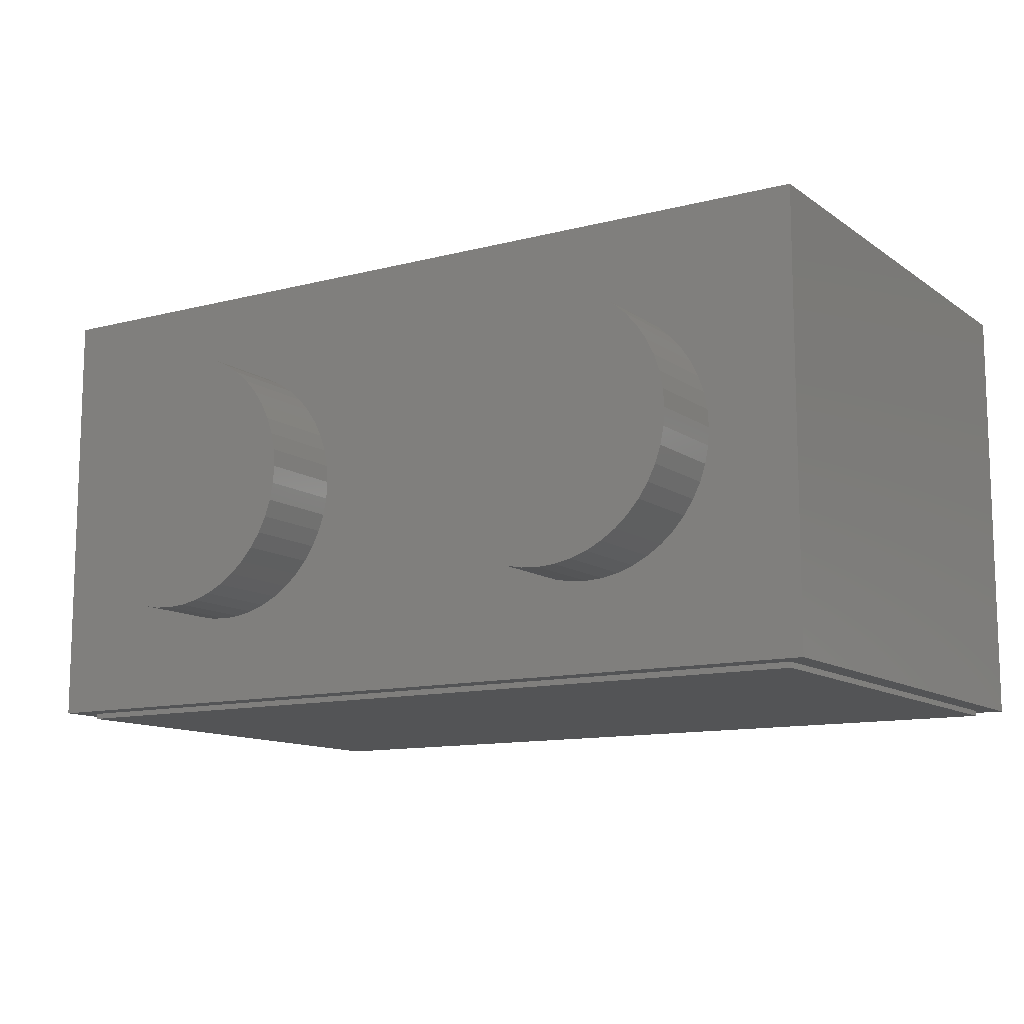
<metadata>
{"format":"stl","ext":"stl","renderer":"f3d","projection":"perspective","resolution":1024,"background":"white","views":[{"elev":-11.7,"azim":32.0,"up":"+Z"}]}
</metadata>
<code>
# stl→obj: 478 verts, 798 faces
v 0 9.6 0
v 1.586 9.6 0.2088
v 1.6 9.6 0
v 1.545 9.6 0.4141
v 1.478 9.6 0.6123
v 1.386 9.6 0.8
v 1.269 9.6 0.9741
v 1.131 9.6 1.131
v 0.9741 9.6 1.269
v 0.8 9.6 1.386
v 0.6123 9.6 1.478
v 0.4141 9.6 1.545
v 0.2088 9.6 1.586
v 0 9.6 1.6
v -0.2088 9.6 1.586
v -0.4141 9.6 1.545
v -0.6123 9.6 1.478
v -0.8 9.6 1.386
v -0.9741 9.6 1.269
v -1.131 9.6 1.131
v -1.269 9.6 0.9741
v -1.386 9.6 0.8
v -1.478 9.6 0.6123
v -1.545 9.6 0.4141
v -1.586 9.6 0.2088
v -1.6 9.6 0
v -1.586 9.6 -0.2088
v -1.545 9.6 -0.4141
v -1.478 9.6 -0.6123
v -1.386 9.6 -0.8
v -1.269 9.6 -0.9741
v -1.131 9.6 -1.131
v -0.9741 9.6 -1.269
v -0.8 9.6 -1.386
v -0.6123 9.6 -1.478
v -0.4141 9.6 -1.545
v -0.2088 9.6 -1.586
v 0 9.6 -1.6
v 0.2088 9.6 -1.586
v 0.4141 9.6 -1.545
v 0.6123 9.6 -1.478
v 0.8 9.6 -1.386
v 0.9741 9.6 -1.269
v 1.131 9.6 -1.131
v 1.269 9.6 -0.9741
v 1.386 9.6 -0.8
v 1.478 9.6 -0.6123
v 1.545 9.6 -0.4141
v 1.586 9.6 -0.2088
v 1.6 1.6 0
v 1.586 1.6 0.2088
v 1.545 1.6 0.4141
v 1.478 1.6 0.6123
v 1.386 1.6 0.8
v 1.269 1.6 0.9741
v 1.131 1.6 1.131
v 0.9741 1.6 1.269
v 0.8 1.6 1.386
v 0.6123 1.6 1.478
v 0.4141 1.6 1.545
v 0.2088 1.6 1.586
v 0 1.6 1.6
v -0.2088 1.6 1.586
v -0.4141 1.6 1.545
v -0.6123 1.6 1.478
v -0.8 1.6 1.386
v -0.9741 1.6 1.269
v -1.131 1.6 1.131
v -1.269 1.6 0.9741
v -1.386 1.6 0.8
v -1.478 1.6 0.6123
v -1.545 1.6 0.4141
v -1.586 1.6 0.2088
v -1.6 1.6 0
v -1.586 1.6 -0.2088
v -1.545 1.6 -0.4141
v -1.478 1.6 -0.6123
v -1.386 1.6 -0.8
v -1.269 1.6 -0.9741
v -1.131 1.6 -1.131
v -0.9741 1.6 -1.269
v -0.8 1.6 -1.386
v -0.6123 1.6 -1.478
v -0.4141 1.6 -1.545
v -0.2088 1.6 -1.586
v 0 1.6 -1.6
v 0.2088 1.6 -1.586
v 0.4141 1.6 -1.545
v 0.6123 1.6 -1.478
v 0.8 1.6 -1.386
v 0.9741 1.6 -1.269
v 1.131 1.6 -1.131
v 1.269 1.6 -0.9741
v 1.386 1.6 -0.8
v 1.478 1.6 -0.6123
v 1.545 1.6 -0.4141
v 1.586 1.6 -0.2088
v -6.4 1.6 2.4
v 6.4 1.6 2.4
v 6.4 1.6 -2.4
v -6.4 1.6 -2.4
v -6.4 9.6 2.4
v 6.4 9.6 2.4
v -6.4 9.6 -2.4
v 6.4 9.6 -2.4
v 8 9.6 4
v -8 9.6 4
v -8 9.6 -4
v 8 9.6 -4
v 8 0 4
v -8 0 -4
v 8 0 -4
v -8 0 4
v 6.379 0 0.3132
v 6.4 -1.6 0
v 6.4 0 0
v 6.379 -1.6 0.3132
v 6.318 0 0.6211
v 6.318 -1.6 0.6211
v 6.217 0 0.9185
v 6.217 -1.6 0.9185
v 6.078 0 1.2
v 6.078 -1.6 1.2
v 5.904 0 1.461
v 5.904 -1.6 1.461
v 5.697 0 1.697
v 5.697 -1.6 1.697
v 5.461 0 1.904
v 5.461 -1.6 1.904
v 5.2 0 2.078
v 5.2 -1.6 2.078
v 4.918 0 2.217
v 4.918 -1.6 2.217
v 4.621 0 2.318
v 4.621 -1.6 2.318
v 4.313 0 2.379
v 4.313 -1.6 2.379
v 4 0 2.4
v 4 -1.6 2.4
v 3.687 0 2.379
v 3.687 -1.6 2.379
v 3.379 0 2.318
v 3.379 -1.6 2.318
v 3.082 0 2.217
v 3.082 -1.6 2.217
v 2.8 0 2.078
v 2.8 -1.6 2.078
v 2.539 0 1.904
v 2.539 -1.6 1.904
v 2.303 0 1.697
v 2.303 -1.6 1.697
v 2.096 0 1.461
v 2.096 -1.6 1.461
v 1.922 0 1.2
v 1.922 -1.6 1.2
v 1.783 0 0.9185
v 1.783 -1.6 0.9185
v 1.682 0 0.6211
v 1.682 -1.6 0.6211
v 1.621 0 0.3132
v 1.621 -1.6 0.3132
v 1.6 0 0
v 1.6 -1.6 0
v 1.621 0 -0.3132
v 1.621 -1.6 -0.3132
v 1.682 0 -0.6211
v 1.682 -1.6 -0.6211
v 1.783 0 -0.9185
v 1.783 -1.6 -0.9185
v 1.922 0 -1.2
v 1.922 -1.6 -1.2
v 2.096 0 -1.461
v 2.096 -1.6 -1.461
v 2.303 0 -1.697
v 2.303 -1.6 -1.697
v 2.539 0 -1.904
v 2.539 -1.6 -1.904
v 2.8 0 -2.078
v 2.8 -1.6 -2.078
v 3.082 0 -2.217
v 3.082 -1.6 -2.217
v 3.379 0 -2.318
v 3.379 -1.6 -2.318
v 3.687 0 -2.379
v 3.687 -1.6 -2.379
v 4 0 -2.4
v 4 -1.6 -2.4
v 4.313 0 -2.379
v 4.313 -1.6 -2.379
v 4.621 0 -2.318
v 4.621 -1.6 -2.318
v 4.918 0 -2.217
v 4.918 -1.6 -2.217
v 5.2 0 -2.078
v 5.2 -1.6 -2.078
v 5.461 0 -1.904
v 5.461 -1.6 -1.904
v 5.697 0 -1.697
v 5.697 -1.6 -1.697
v 5.904 0 -1.461
v 5.904 -1.6 -1.461
v 6.078 0 -1.2
v 6.078 -1.6 -1.2
v 6.217 0 -0.9185
v 6.217 -1.6 -0.9185
v 6.318 0 -0.6211
v 6.318 -1.6 -0.6211
v 6.379 0 -0.3132
v 6.379 -1.6 -0.3132
v 4 -1.6 0
v -1.621 0 0.3132
v -1.6 -1.6 0
v -1.6 0 0
v -1.621 -1.6 0.3132
v -1.682 0 0.6211
v -1.682 -1.6 0.6211
v -1.783 0 0.9185
v -1.783 -1.6 0.9185
v -1.922 0 1.2
v -1.922 -1.6 1.2
v -2.096 0 1.461
v -2.096 -1.6 1.461
v -2.303 0 1.697
v -2.303 -1.6 1.697
v -2.539 0 1.904
v -2.539 -1.6 1.904
v -2.8 0 2.078
v -2.8 -1.6 2.078
v -3.082 0 2.217
v -3.082 -1.6 2.217
v -3.379 0 2.318
v -3.379 -1.6 2.318
v -3.687 0 2.379
v -3.687 -1.6 2.379
v -4 0 2.4
v -4 -1.6 2.4
v -4.313 0 2.379
v -4.313 -1.6 2.379
v -4.621 0 2.318
v -4.621 -1.6 2.318
v -4.918 0 2.217
v -4.918 -1.6 2.217
v -5.2 0 2.078
v -5.2 -1.6 2.078
v -5.461 0 1.904
v -5.461 -1.6 1.904
v -5.697 0 1.697
v -5.697 -1.6 1.697
v -5.904 0 1.461
v -5.904 -1.6 1.461
v -6.078 0 1.2
v -6.078 -1.6 1.2
v -6.217 0 0.9185
v -6.217 -1.6 0.9185
v -6.318 0 0.6211
v -6.318 -1.6 0.6211
v -6.379 0 0.3132
v -6.379 -1.6 0.3132
v -6.4 0 0
v -6.4 -1.6 0
v -6.379 0 -0.3132
v -6.379 -1.6 -0.3132
v -6.318 0 -0.6211
v -6.318 -1.6 -0.6211
v -6.217 0 -0.9185
v -6.217 -1.6 -0.9185
v -6.078 0 -1.2
v -6.078 -1.6 -1.2
v -5.904 0 -1.461
v -5.904 -1.6 -1.461
v -5.697 0 -1.697
v -5.697 -1.6 -1.697
v -5.461 0 -1.904
v -5.461 -1.6 -1.904
v -5.2 0 -2.078
v -5.2 -1.6 -2.078
v -4.918 0 -2.217
v -4.918 -1.6 -2.217
v -4.621 0 -2.318
v -4.621 -1.6 -2.318
v -4.313 0 -2.379
v -4.313 -1.6 -2.379
v -4 0 -2.4
v -4 -1.6 -2.4
v -3.687 0 -2.379
v -3.687 -1.6 -2.379
v -3.379 0 -2.318
v -3.379 -1.6 -2.318
v -3.082 0 -2.217
v -3.082 -1.6 -2.217
v -2.8 0 -2.078
v -2.8 -1.6 -2.078
v -2.539 0 -1.904
v -2.539 -1.6 -1.904
v -2.303 0 -1.697
v -2.303 -1.6 -1.697
v -2.096 0 -1.461
v -2.096 -1.6 -1.461
v -1.922 0 -1.2
v -1.922 -1.6 -1.2
v -1.783 0 -0.9185
v -1.783 -1.6 -0.9185
v -1.682 0 -0.6211
v -1.682 -1.6 -0.6211
v -1.621 0 -0.3132
v -1.621 -1.6 -0.3132
v -4 -1.6 0
v -7.6 0.4 -4
v 7.6 9.2 -4
v -7.6 9.2 -4
v 7.6 0.4 -4
v 7.6 0.4 -4.1
v -7.6 0.4 -4.1
v 7.6 9.2 -4.1
v -7.6 9.2 -4.1
v 6.4 2 -4.1
v 5.704 1.207 -4.1
v 5.6 1.2 -4.1
v 6.393 1.896 -4.1
v 5.807 1.227 -4.1
v 6.373 1.793 -4.1
v 5.906 1.261 -4.1
v 6.339 1.694 -4.1
v 6 1.307 -4.1
v 6.293 1.6 -4.1
v 6.087 1.365 -4.1
v 6.235 1.513 -4.1
v 6.166 1.434 -4.1
v 5.6 0.8 -4.1
v 5.757 0.8103 -4.1
v 5.911 0.8409 -4.1
v 6.059 0.8913 -4.1
v 6.2 0.9608 -4.1
v 6.331 1.048 -4.1
v 6.449 1.151 -4.1
v 6.552 1.269 -4.1
v 6.639 1.4 -4.1
v 6.709 1.541 -4.1
v 6.759 1.689 -4.1
v 6.79 1.843 -4.1
v 6.8 2 -4.1
v -5.6 1.2 -4.1
v -6.393 1.896 -4.1
v -6.4 2 -4.1
v -5.704 1.207 -4.1
v -6.373 1.793 -4.1
v -5.807 1.227 -4.1
v -6.339 1.694 -4.1
v -5.906 1.261 -4.1
v -6.293 1.6 -4.1
v -6 1.307 -4.1
v -6.235 1.513 -4.1
v -6.087 1.365 -4.1
v -6.166 1.434 -4.1
v -6.8 2 -4.1
v -6.79 1.843 -4.1
v -6.759 1.689 -4.1
v -6.709 1.541 -4.1
v -6.639 1.4 -4.1
v -6.552 1.269 -4.1
v -6.449 1.151 -4.1
v -6.331 1.048 -4.1
v -6.2 0.9608 -4.1
v -6.059 0.8913 -4.1
v -5.911 0.8409 -4.1
v -5.757 0.8103 -4.1
v -5.6 0.8 -4.1
v 5.6 8.4 -4.1
v 6.393 7.704 -4.1
v 6.4 7.6 -4.1
v 5.704 8.393 -4.1
v 6.373 7.807 -4.1
v 5.807 8.373 -4.1
v 6.339 7.906 -4.1
v 5.906 8.339 -4.1
v 6.293 8 -4.1
v 6 8.293 -4.1
v 6.235 8.087 -4.1
v 6.087 8.235 -4.1
v 6.166 8.166 -4.1
v 6.8 7.6 -4.1
v 6.79 7.757 -4.1
v 6.759 7.911 -4.1
v 6.709 8.059 -4.1
v 6.639 8.2 -4.1
v 6.552 8.331 -4.1
v 6.449 8.448 -4.1
v 6.331 8.552 -4.1
v 6.2 8.639 -4.1
v 6.059 8.709 -4.1
v 5.911 8.759 -4.1
v 5.757 8.79 -4.1
v 5.6 8.8 -4.1
v -6.4 7.6 -4.1
v -5.704 8.393 -4.1
v -5.6 8.4 -4.1
v -6.393 7.704 -4.1
v -5.807 8.373 -4.1
v -6.373 7.807 -4.1
v -5.906 8.339 -4.1
v -6.339 7.906 -4.1
v -6 8.293 -4.1
v -6.293 8 -4.1
v -6.087 8.235 -4.1
v -6.235 8.087 -4.1
v -6.166 8.166 -4.1
v -5.6 8.8 -4.1
v -5.757 8.79 -4.1
v -5.911 8.759 -4.1
v -6.059 8.709 -4.1
v -6.2 8.639 -4.1
v -6.331 8.552 -4.1
v -6.449 8.448 -4.1
v -6.552 8.331 -4.1
v -6.639 8.2 -4.1
v -6.709 8.059 -4.1
v -6.759 7.911 -4.1
v -6.79 7.757 -4.1
v -6.8 7.6 -4.1
v 6.8 0.8 -4.1
v -6.8 0.8 -4.1
v -6.8 8.8 -4.1
v 6.8 8.8 -4.1
v -5.6 5.36 -4.1
v -4.64 4 -4.1
v -5.6 4 -4.1
v -4.64 5.36 -4.1
v 1.2 6.8 -4.1
v 1.68 6.56 -4.1
v 1.2 6.56 -4.1
v 1.68 6.8 -4.1
v 2.56 6.8 -4.1
v 3.04 6.56 -4.1
v 2.56 6.56 -4.1
v 3.04 6.8 -4.1
v 2.56 5.44 -4.1
v 4.72 6.48 -4.1
v 5.2 6.16 -4.1
v 5.2 6.56 -4.1
v 2.32 6.8 -4.1
v 1.92 6.8 -4.1
v 1.68 4.56 -4.1
v 2.32 4.32 -4.1
v 1.92 4.32 -4.1
v 2.56 4.56 -4.1
v -1.04 6.16 -4.1
v -0.56 6.48 -4.1
v 1.68 5.44 -4.1
v 1.36 7.24 -4.1
v 1.52 7.08 -4.1
v 1.36 7.08 -4.1
v 1.52 7.24 -4.1
v 2.72 7.24 -4.1
v 2.88 7.08 -4.1
v 2.72 7.08 -4.1
v 2.88 7.24 -4.1
v -4.64 2.48 -4.1
v -2.2 4.68 -4.1
v -4.64 6.88 -4.1
v 4.72 6.56 -4.1
v -1.04 6.56 -4.1
v -0.56 6.56 -4.1
v 3.04 6.96 -4.1
v 2.88 6.96 -4.1
v 3.04 7.36 -4.1
v 2.88 7.36 -4.1
v 2.56 6.96 -4.1
v 2.72 6.96 -4.1
v 2.56 7.36 -4.1
v 2.72 7.36 -4.1
v 1.68 6.96 -4.1
v 1.52 6.96 -4.1
v 1.68 7.36 -4.1
v 1.52 7.36 -4.1
v 1.2 6.96 -4.1
v 1.36 6.96 -4.1
v 1.2 7.36 -4.1
v 1.36 7.36 -4.1
f 1 2 3
f 1 4 2
f 1 5 4
f 1 6 5
f 1 7 6
f 1 8 7
f 1 9 8
f 1 10 9
f 1 11 10
f 1 12 11
f 1 13 12
f 1 14 13
f 1 15 14
f 1 16 15
f 1 17 16
f 1 18 17
f 1 19 18
f 1 20 19
f 1 21 20
f 1 22 21
f 1 23 22
f 1 24 23
f 1 25 24
f 1 26 25
f 1 27 26
f 1 28 27
f 1 29 28
f 1 30 29
f 1 31 30
f 1 32 31
f 1 33 32
f 1 34 33
f 1 35 34
f 1 36 35
f 1 37 36
f 1 38 37
f 1 39 38
f 1 40 39
f 1 41 40
f 1 42 41
f 1 43 42
f 1 44 43
f 1 45 44
f 1 46 45
f 1 47 46
f 1 48 47
f 1 49 48
f 1 3 49
f 2 50 3
f 50 2 51
f 4 51 2
f 51 4 52
f 5 52 4
f 52 5 53
f 6 53 5
f 53 6 54
f 7 54 6
f 54 7 55
f 8 55 7
f 55 8 56
f 9 56 8
f 56 9 57
f 10 57 9
f 57 10 58
f 11 58 10
f 58 11 59
f 12 59 11
f 59 12 60
f 13 60 12
f 60 13 61
f 14 61 13
f 61 14 62
f 15 62 14
f 62 15 63
f 16 63 15
f 63 16 64
f 17 64 16
f 64 17 65
f 18 65 17
f 65 18 66
f 19 66 18
f 66 19 67
f 20 67 19
f 67 20 68
f 21 68 20
f 68 21 69
f 22 69 21
f 69 22 70
f 23 70 22
f 70 23 71
f 24 71 23
f 71 24 72
f 25 72 24
f 72 25 73
f 26 73 25
f 73 26 74
f 27 74 26
f 74 27 75
f 28 75 27
f 75 28 76
f 29 76 28
f 76 29 77
f 30 77 29
f 77 30 78
f 31 78 30
f 78 31 79
f 32 79 31
f 79 32 80
f 33 80 32
f 80 33 81
f 34 81 33
f 81 34 82
f 35 82 34
f 82 35 83
f 36 83 35
f 83 36 84
f 37 84 36
f 84 37 85
f 38 85 37
f 85 38 86
f 39 86 38
f 86 39 87
f 40 87 39
f 87 40 88
f 41 88 40
f 88 41 89
f 42 89 41
f 89 42 90
f 43 90 42
f 90 43 91
f 44 91 43
f 91 44 92
f 45 92 44
f 92 45 93
f 46 93 45
f 93 46 94
f 47 94 46
f 94 47 95
f 48 95 47
f 95 48 96
f 49 96 48
f 96 49 97
f 3 97 49
f 97 3 50
f 98 99 100
f 100 101 98
f 98 102 103
f 103 99 98
f 101 104 102
f 102 98 101
f 100 105 104
f 104 101 100
f 99 103 105
f 105 100 99
f 106 103 102
f 102 107 106
f 107 102 104
f 104 108 107
f 108 104 105
f 105 109 108
f 109 105 103
f 103 106 109
f 110 111 112
f 111 110 113
f 110 107 113
f 107 110 106
f 113 108 111
f 108 113 107
f 112 106 110
f 106 112 109
f 114 115 116
f 115 114 117
f 118 117 114
f 117 118 119
f 120 119 118
f 119 120 121
f 122 121 120
f 121 122 123
f 124 123 122
f 123 124 125
f 126 125 124
f 125 126 127
f 128 127 126
f 127 128 129
f 130 129 128
f 129 130 131
f 132 131 130
f 131 132 133
f 134 133 132
f 133 134 135
f 136 135 134
f 135 136 137
f 138 137 136
f 137 138 139
f 140 139 138
f 139 140 141
f 142 141 140
f 141 142 143
f 144 143 142
f 143 144 145
f 146 145 144
f 145 146 147
f 148 147 146
f 147 148 149
f 150 149 148
f 149 150 151
f 152 151 150
f 151 152 153
f 154 153 152
f 153 154 155
f 156 155 154
f 155 156 157
f 158 157 156
f 157 158 159
f 160 159 158
f 159 160 161
f 162 161 160
f 161 162 163
f 164 163 162
f 163 164 165
f 166 165 164
f 165 166 167
f 168 167 166
f 167 168 169
f 170 169 168
f 169 170 171
f 172 171 170
f 171 172 173
f 174 173 172
f 173 174 175
f 176 175 174
f 175 176 177
f 178 177 176
f 177 178 179
f 180 179 178
f 179 180 181
f 182 181 180
f 181 182 183
f 184 183 182
f 183 184 185
f 186 185 184
f 185 186 187
f 188 187 186
f 187 188 189
f 190 189 188
f 189 190 191
f 192 191 190
f 191 192 193
f 194 193 192
f 193 194 195
f 196 195 194
f 195 196 197
f 198 197 196
f 197 198 199
f 200 199 198
f 199 200 201
f 202 201 200
f 201 202 203
f 204 203 202
f 203 204 205
f 206 205 204
f 205 206 207
f 208 207 206
f 207 208 209
f 116 209 208
f 209 116 115
f 210 115 117
f 210 117 119
f 210 119 121
f 210 121 123
f 210 123 125
f 210 125 127
f 210 127 129
f 210 129 131
f 210 131 133
f 210 133 135
f 210 135 137
f 210 137 139
f 210 139 141
f 210 141 143
f 210 143 145
f 210 145 147
f 210 147 149
f 210 149 151
f 210 151 153
f 210 153 155
f 210 155 157
f 210 157 159
f 210 159 161
f 210 161 163
f 210 163 165
f 210 165 167
f 210 167 169
f 210 169 171
f 210 171 173
f 210 173 175
f 210 175 177
f 210 177 179
f 210 179 181
f 210 181 183
f 210 183 185
f 210 185 187
f 210 187 189
f 210 189 191
f 210 191 193
f 210 193 195
f 210 195 197
f 210 197 199
f 210 199 201
f 210 201 203
f 210 203 205
f 210 205 207
f 210 207 209
f 210 209 115
f 211 212 213
f 212 211 214
f 215 214 211
f 214 215 216
f 217 216 215
f 216 217 218
f 219 218 217
f 218 219 220
f 221 220 219
f 220 221 222
f 223 222 221
f 222 223 224
f 225 224 223
f 224 225 226
f 227 226 225
f 226 227 228
f 229 228 227
f 228 229 230
f 231 230 229
f 230 231 232
f 233 232 231
f 232 233 234
f 235 234 233
f 234 235 236
f 237 236 235
f 236 237 238
f 239 238 237
f 238 239 240
f 241 240 239
f 240 241 242
f 243 242 241
f 242 243 244
f 245 244 243
f 244 245 246
f 247 246 245
f 246 247 248
f 249 248 247
f 248 249 250
f 251 250 249
f 250 251 252
f 253 252 251
f 252 253 254
f 255 254 253
f 254 255 256
f 257 256 255
f 256 257 258
f 259 258 257
f 258 259 260
f 261 260 259
f 260 261 262
f 263 262 261
f 262 263 264
f 265 264 263
f 264 265 266
f 267 266 265
f 266 267 268
f 269 268 267
f 268 269 270
f 271 270 269
f 270 271 272
f 273 272 271
f 272 273 274
f 275 274 273
f 274 275 276
f 277 276 275
f 276 277 278
f 279 278 277
f 278 279 280
f 281 280 279
f 280 281 282
f 283 282 281
f 282 283 284
f 285 284 283
f 284 285 286
f 287 286 285
f 286 287 288
f 289 288 287
f 288 289 290
f 291 290 289
f 290 291 292
f 293 292 291
f 292 293 294
f 295 294 293
f 294 295 296
f 297 296 295
f 296 297 298
f 299 298 297
f 298 299 300
f 301 300 299
f 300 301 302
f 303 302 301
f 302 303 304
f 305 304 303
f 304 305 306
f 213 306 305
f 306 213 212
f 307 212 214
f 307 214 216
f 307 216 218
f 307 218 220
f 307 220 222
f 307 222 224
f 307 224 226
f 307 226 228
f 307 228 230
f 307 230 232
f 307 232 234
f 307 234 236
f 307 236 238
f 307 238 240
f 307 240 242
f 307 242 244
f 307 244 246
f 307 246 248
f 307 248 250
f 307 250 252
f 307 252 254
f 307 254 256
f 307 256 258
f 307 258 260
f 307 260 262
f 307 262 264
f 307 264 266
f 307 266 268
f 307 268 270
f 307 270 272
f 307 272 274
f 307 274 276
f 307 276 278
f 307 278 280
f 307 280 282
f 307 282 284
f 307 284 286
f 307 286 288
f 307 288 290
f 307 290 292
f 307 292 294
f 307 294 296
f 307 296 298
f 307 298 300
f 307 300 302
f 307 302 304
f 307 304 306
f 307 306 212
f 108 109 112
f 112 111 108
f 308 309 310
f 309 308 311
f 312 308 313
f 308 312 311
f 314 311 312
f 311 314 309
f 315 309 314
f 309 315 310
f 313 310 315
f 310 313 308
f 316 317 318
f 317 316 319
f 319 320 317
f 320 319 321
f 321 322 320
f 322 321 323
f 323 324 322
f 324 323 325
f 325 326 324
f 326 325 327
f 327 328 326
f 329 317 330
f 317 329 318
f 330 320 331
f 320 330 317
f 331 322 332
f 322 331 320
f 332 324 333
f 324 332 322
f 333 326 334
f 326 333 324
f 334 328 335
f 328 334 326
f 335 327 336
f 327 335 328
f 336 325 337
f 325 336 327
f 337 323 338
f 323 337 325
f 338 321 339
f 321 338 323
f 339 319 340
f 319 339 321
f 340 316 341
f 316 340 319
f 342 343 344
f 343 342 345
f 345 346 343
f 346 345 347
f 347 348 346
f 348 347 349
f 349 350 348
f 350 349 351
f 351 352 350
f 352 351 353
f 353 354 352
f 355 343 356
f 343 355 344
f 356 346 357
f 346 356 343
f 357 348 358
f 348 357 346
f 358 350 359
f 350 358 348
f 359 352 360
f 352 359 350
f 360 354 361
f 354 360 352
f 361 353 362
f 353 361 354
f 362 351 363
f 351 362 353
f 363 349 364
f 349 363 351
f 364 347 365
f 347 364 349
f 365 345 366
f 345 365 347
f 366 342 367
f 342 366 345
f 368 369 370
f 369 368 371
f 371 372 369
f 372 371 373
f 373 374 372
f 374 373 375
f 375 376 374
f 376 375 377
f 377 378 376
f 378 377 379
f 379 380 378
f 381 369 382
f 369 381 370
f 382 372 383
f 372 382 369
f 383 374 384
f 374 383 372
f 384 376 385
f 376 384 374
f 385 378 386
f 378 385 376
f 386 380 387
f 380 386 378
f 387 379 388
f 379 387 380
f 388 377 389
f 377 388 379
f 389 375 390
f 375 389 377
f 390 373 391
f 373 390 375
f 391 371 392
f 371 391 373
f 392 368 393
f 368 392 371
f 394 395 396
f 395 394 397
f 397 398 395
f 398 397 399
f 399 400 398
f 400 399 401
f 401 402 400
f 402 401 403
f 403 404 402
f 404 403 405
f 405 406 404
f 407 395 408
f 395 407 396
f 408 398 409
f 398 408 395
f 409 400 410
f 400 409 398
f 410 402 411
f 402 410 400
f 411 404 412
f 404 411 402
f 412 406 413
f 406 412 404
f 413 405 414
f 405 413 406
f 414 403 415
f 403 414 405
f 415 401 416
f 401 415 403
f 416 399 417
f 399 416 401
f 417 397 418
f 397 417 399
f 418 394 419
f 394 418 397
f 330 420 329
f 331 420 330
f 332 420 331
f 333 420 332
f 334 420 333
f 335 420 334
f 336 420 335
f 337 420 336
f 338 420 337
f 339 420 338
f 340 420 339
f 341 420 340
f 356 421 355
f 357 421 356
f 358 421 357
f 359 421 358
f 360 421 359
f 361 421 360
f 362 421 361
f 363 421 362
f 364 421 363
f 365 421 364
f 366 421 365
f 367 421 366
f 408 422 407
f 409 422 408
f 410 422 409
f 411 422 410
f 412 422 411
f 413 422 412
f 414 422 413
f 415 422 414
f 416 422 415
f 417 422 416
f 418 422 417
f 419 422 418
f 382 423 381
f 383 423 382
f 384 423 383
f 385 423 384
f 386 423 385
f 387 423 386
f 388 423 387
f 389 423 388
f 390 423 389
f 391 423 390
f 392 423 391
f 393 423 392
f 424 425 426
f 425 424 427
f 428 429 430
f 429 428 431
f 432 433 434
f 433 432 435
f 433 436 434
f 436 433 437
f 437 438 436
f 438 437 439
f 440 429 441
f 429 440 434
f 442 443 444
f 443 442 445
f 430 446 447
f 446 430 448
f 449 450 451
f 450 449 452
f 453 454 455
f 454 453 456
f 457 425 458
f 425 427 458
f 458 427 459
f 442 436 445
f 436 442 448
f 448 434 436
f 434 448 429
f 448 430 429
f 437 460 439
f 461 447 446
f 447 461 462
f 454 463 464
f 463 454 465
f 454 456 465
f 456 466 465
f 467 455 468
f 455 467 469
f 455 469 453
f 453 469 470
f 450 471 472
f 471 450 473
f 450 452 473
f 452 474 473
f 475 451 476
f 451 475 477
f 451 477 449
f 449 477 478
f 367 318 329
f 318 367 342
f 355 394 344
f 394 355 419
f 396 393 368
f 393 396 407
f 316 381 341
f 381 316 370
f 457 318 342
f 318 457 458
f 318 458 444
f 443 318 444
f 318 443 316
f 316 443 445
f 436 316 445
f 316 436 438
f 438 370 316
f 370 438 439
f 439 368 370
f 368 439 460
f 435 368 460
f 368 435 463
f 437 435 460
f 435 437 433
f 463 465 368
f 466 368 465
f 470 368 466
f 456 470 466
f 470 456 453
f 469 368 470
f 473 368 469
f 467 432 440
f 432 467 468
f 434 440 432
f 464 432 468
f 432 464 435
f 435 464 463
f 468 454 464
f 454 468 455
f 467 473 469
f 473 467 471
f 440 471 467
f 471 440 441
f 431 471 441
f 471 431 472
f 429 431 441
f 431 476 472
f 476 431 428
f 428 475 476
f 475 428 462
f 476 450 472
f 450 476 451
f 474 368 473
f 478 368 474
f 477 368 478
f 368 477 396
f 452 478 474
f 478 452 449
f 475 396 477
f 396 475 462
f 428 447 462
f 447 428 430
f 461 396 462
f 396 461 459
f 459 394 396
f 394 459 427
f 424 394 427
f 426 394 424
f 394 426 344
f 425 344 426
f 344 425 342
f 342 425 457
f 446 459 461
f 459 446 458
f 448 458 446
f 458 448 442
f 444 458 442
f 312 329 420
f 329 312 313
f 313 367 329
f 313 421 367
f 313 355 421
f 313 419 355
f 419 313 315
f 419 315 422
f 315 407 422
f 407 315 314
f 407 314 393
f 393 314 423
f 381 423 314
f 314 341 381
f 341 314 312
f 312 420 341

</code>
